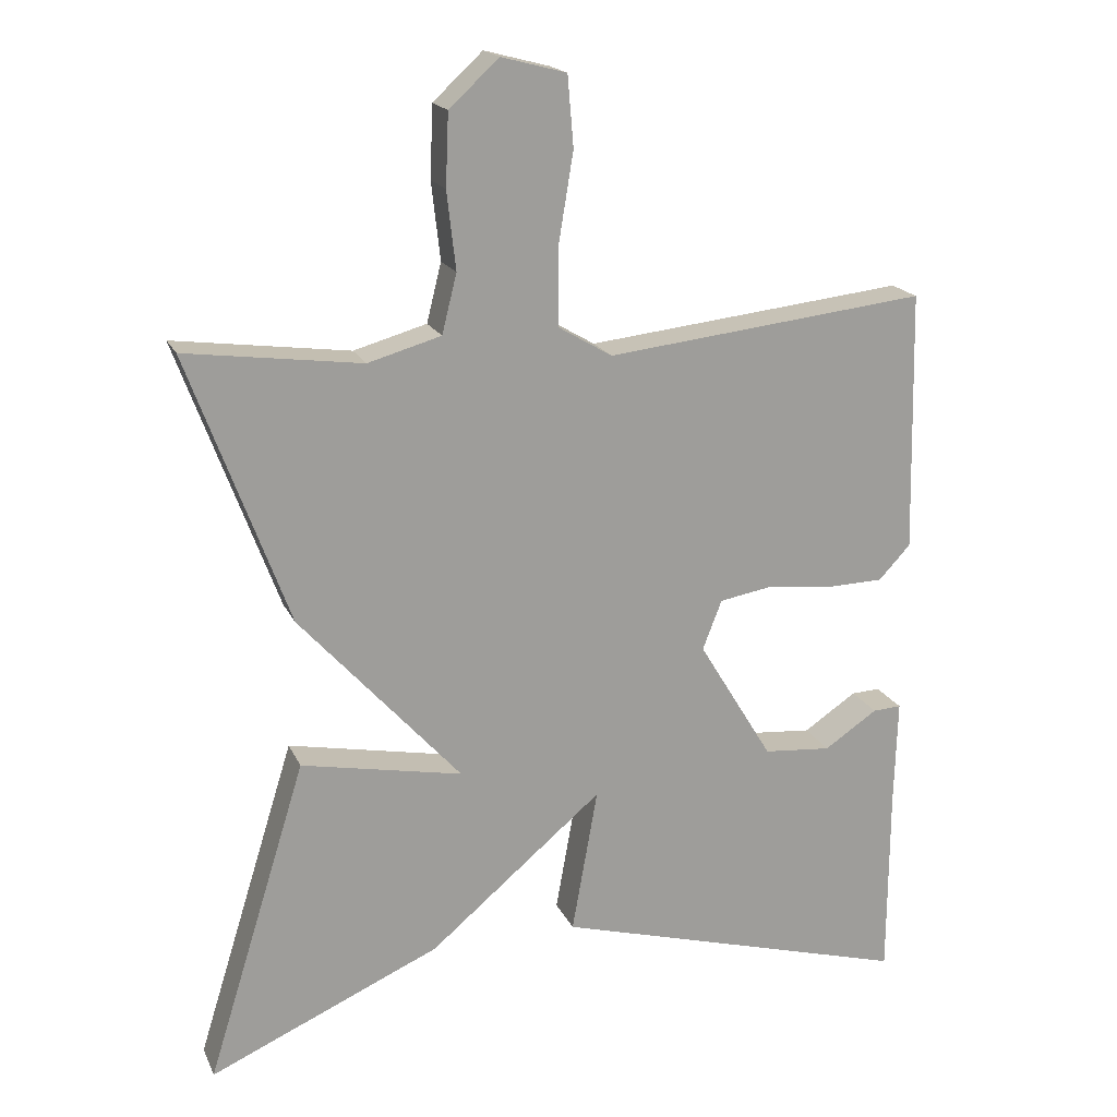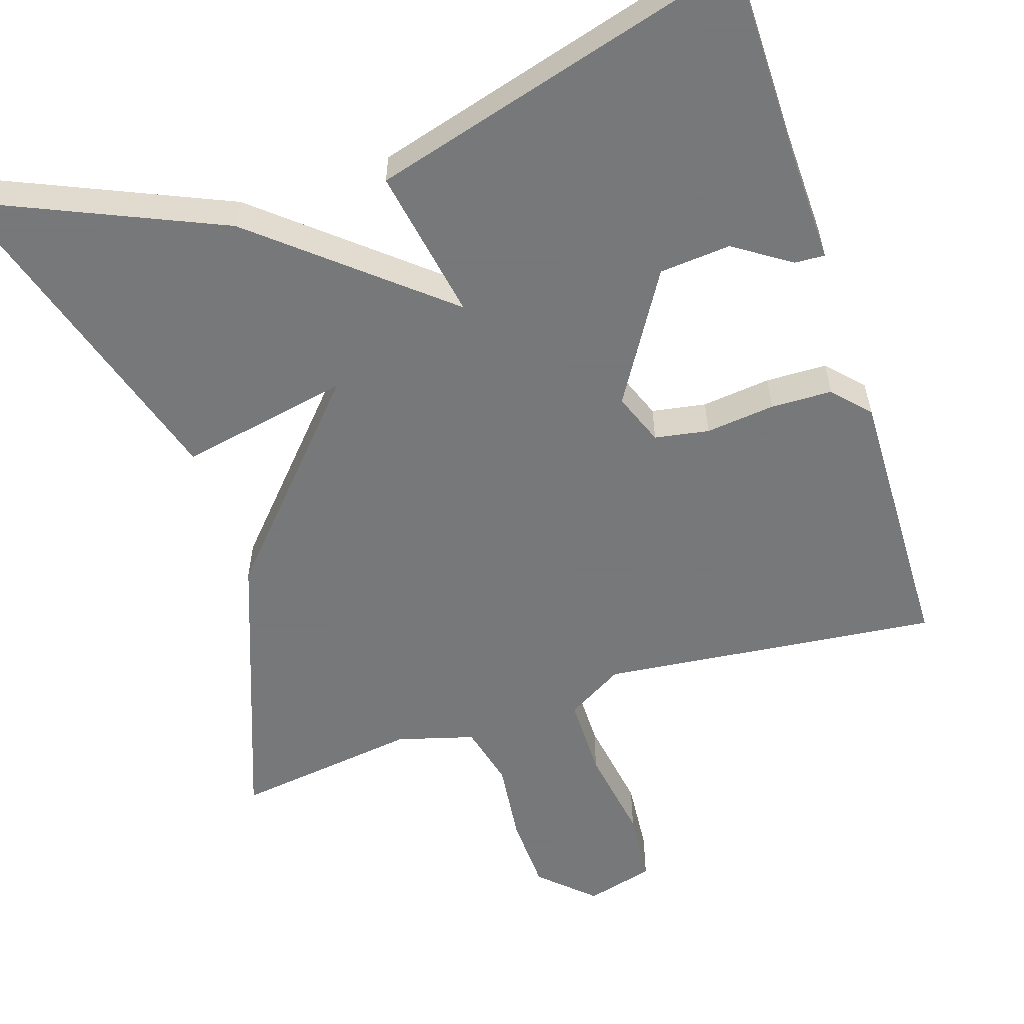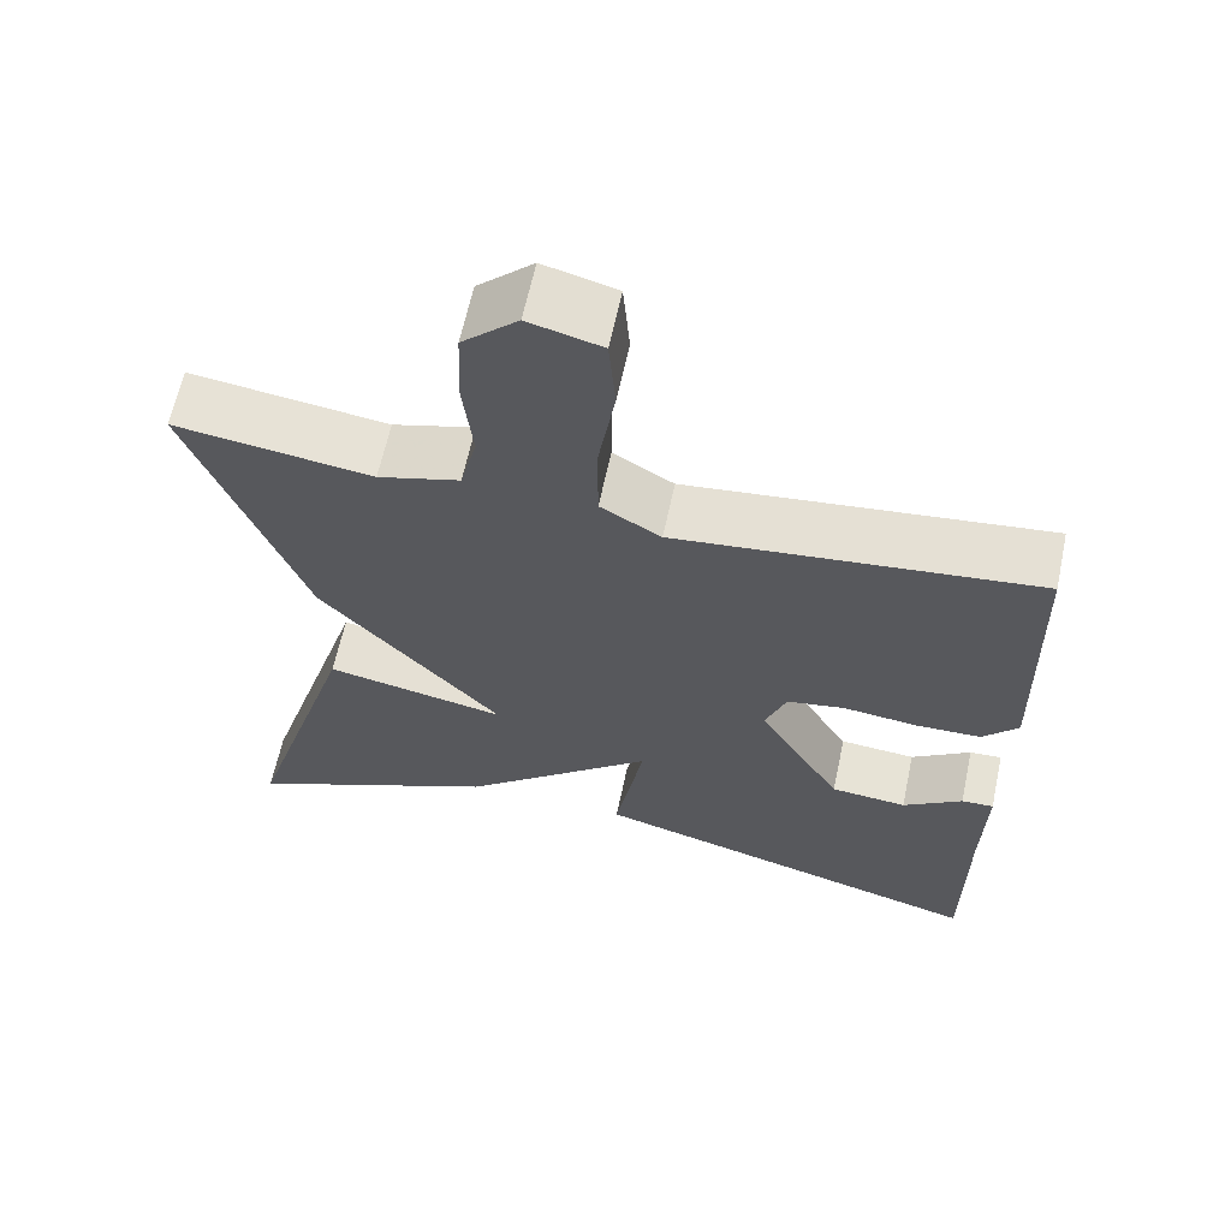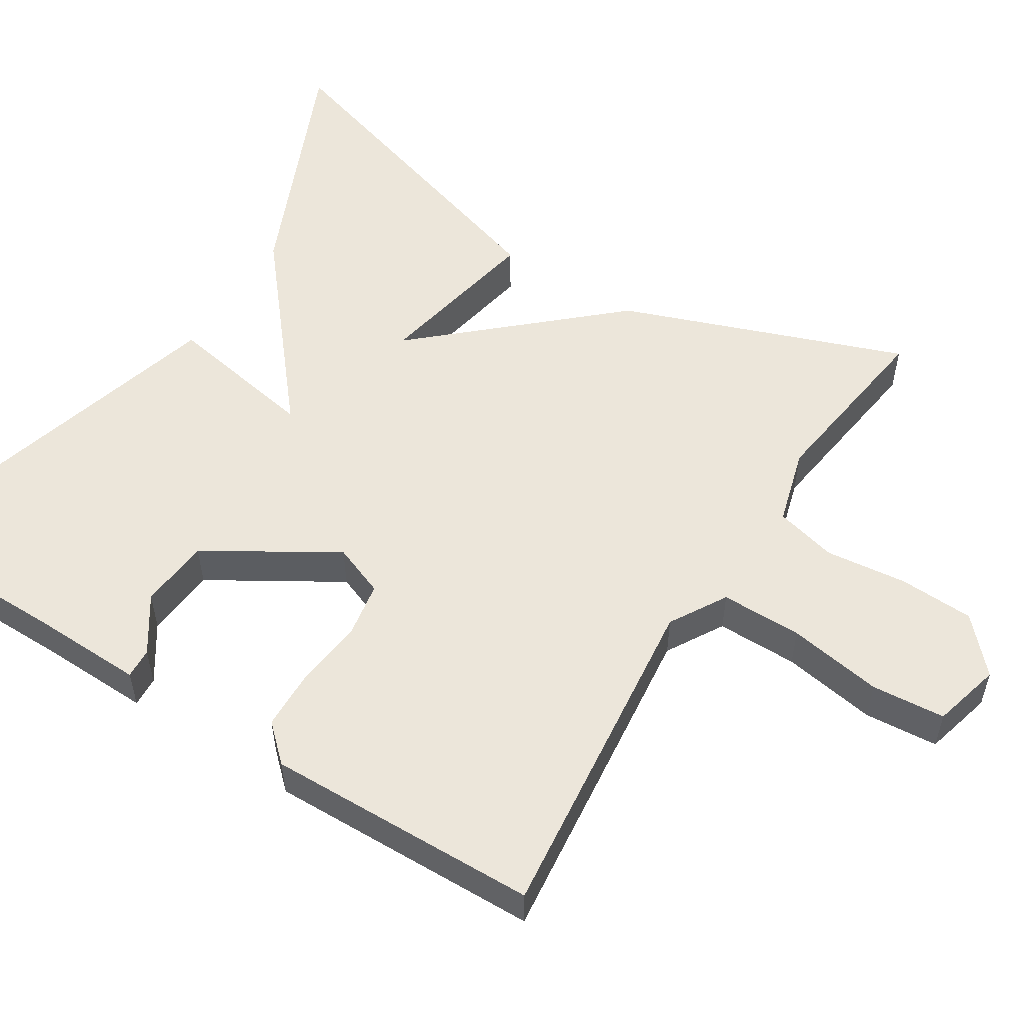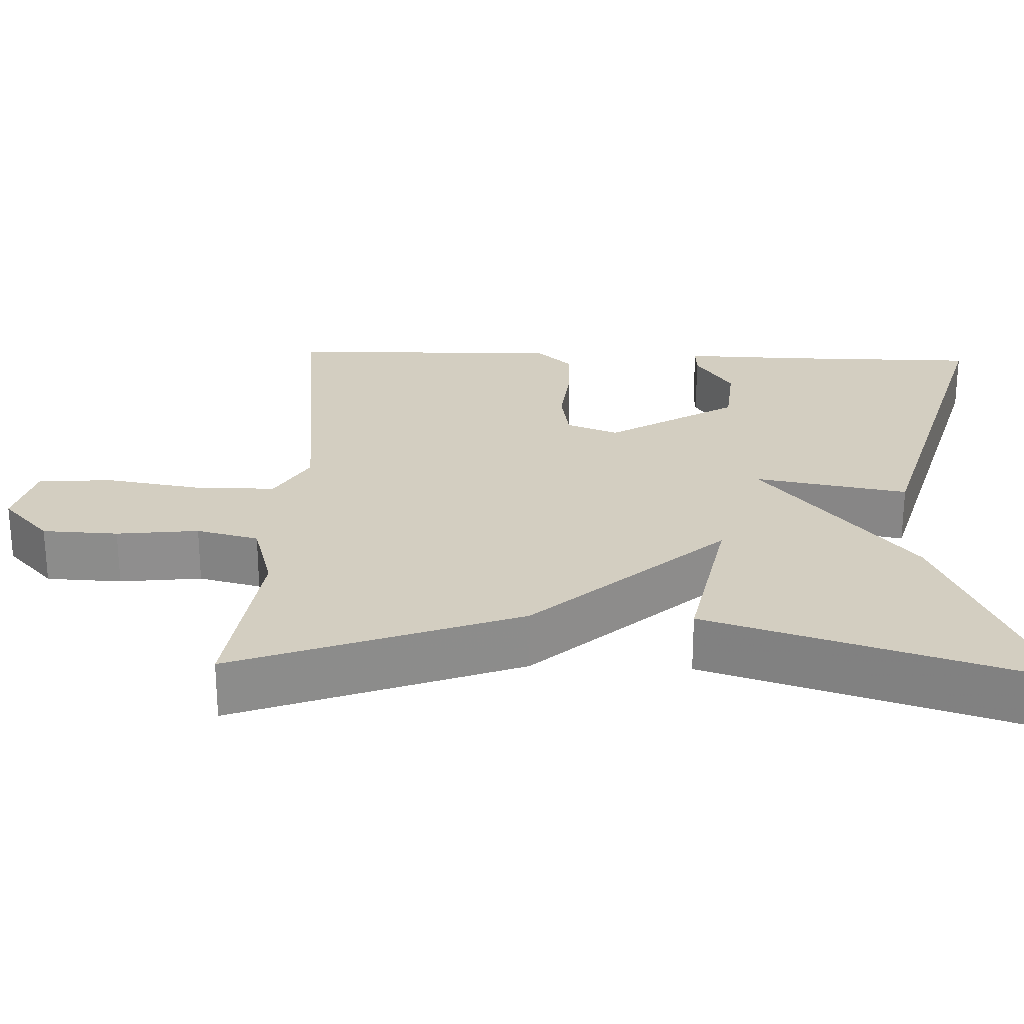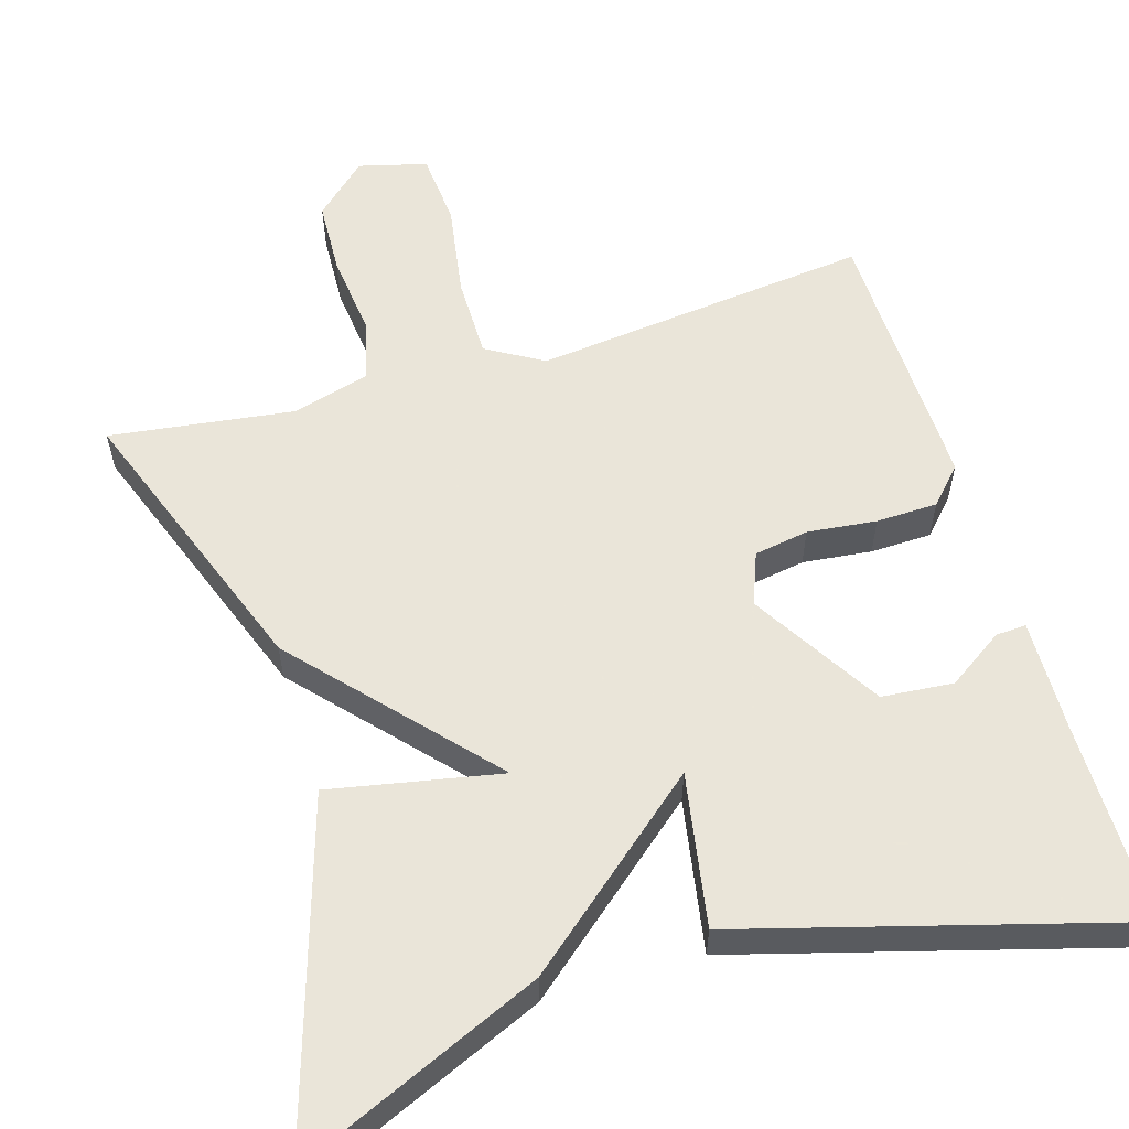
<metadata>
{"format":"obj","ext":"obj","renderer":"f3d","projection":"perspective","resolution":1024,"background":"white","views":[{"elev":18.6,"azim":161.2,"up":"+Z"},{"elev":-57.3,"azim":-162.0,"up":"+Y"},{"elev":62.8,"azim":-168.0,"up":"+Z"},{"elev":54.3,"azim":-57.8,"up":"+Y"},{"elev":25.3,"azim":92.1,"up":"+Y"},{"elev":57.7,"azim":163.2,"up":"+Y"}]}
</metadata>
<code>
v -0.5 0.07 -0.5
v -0.501 0.07 -0.241
v -0.505 0.07 -0.095
v -0.466 0.07 -0.097
v -0.394 0.07 -0.145
v -0.302 0.07 -0.137
v -0.201 0.07 0.029
v -0.227 0.07 0.096
v -0.297 0.07 0.108
v -0.386 0.07 0.098
v -0.465 0.07 0.1
v -0.508 0.07 0.146
v -0.5 0.07 0.5
v -0.065 0.07 0.452
v 0.008 0.07 0.495
v 0.008 0.07 0.6
v -0.012 0.07 0.722
v -0.004 0.07 0.817
v 0.084 0.07 0.84
v 0.151 0.07 0.778
v 0.155 0.07 0.681
v 0.143 0.07 0.576
v 0.163 0.07 0.496
v 0.262 0.07 0.468
v 0.5 0.07 0.5
v 0.365 0.07 0.135
v 0.146 0.07 -0.108
v 0.365 0.07 -0.065
v 0.5 0.07 -0.5
v 0.187 0.07 -0.363
v -0.048 0.07 -0.166
v -0.013 0.07 -0.363
v -0.5 0 -0.5
v -0.501 0 -0.241
v -0.505 0 -0.095
v -0.466 0 -0.097
v -0.394 0 -0.145
v -0.302 0 -0.137
v -0.201 0 0.029
v -0.227 0 0.096
v -0.297 0 0.108
v -0.386 0 0.098
v -0.465 0 0.1
v -0.508 0 0.146
v -0.5 0 0.5
v -0.065 0 0.452
v 0.008 0 0.495
v 0.008 0 0.6
v -0.012 0 0.722
v -0.004 0 0.817
v 0.084 0 0.84
v 0.151 0 0.778
v 0.155 0 0.681
v 0.143 0 0.576
v 0.163 0 0.496
v 0.262 0 0.468
v 0.5 0 0.5
v 0.365 0 0.135
v 0.146 0 -0.108
v 0.365 0 -0.065
v 0.5 0 -0.5
v 0.187 0 -0.363
v -0.048 0 -0.166
v -0.013 0 -0.363
f 31 32 1 2
f 29 30 31
f 28 29 31
f 27 28 31
f 26 27 31
f 25 26 31
f 24 25 31
f 23 24 31
f 22 23 31
f 20 21 22
f 19 20 22
f 18 19 22
f 17 18 22
f 16 17 22
f 15 16 22
f 15 22 31
f 14 15 31
f 12 13 14
f 11 12 14
f 10 11 14
f 9 10 14
f 8 9 14
f 7 8 14 31
f 6 7 31
f 5 6 31 2
f 2 3 4 5
f 34 33 64 63
f 63 62 61
f 63 61 60
f 63 60 59
f 63 59 58
f 63 58 57
f 63 57 56
f 63 56 55
f 63 55 54
f 54 53 52
f 54 52 51
f 54 51 50
f 54 50 49
f 54 49 48
f 54 48 47
f 63 54 47
f 63 47 46
f 46 45 44
f 46 44 43
f 46 43 42
f 46 42 41
f 46 41 40
f 63 46 40 39
f 63 39 38
f 34 63 38 37
f 37 36 35 34
f 1 33 34 2
f 2 34 35 3
f 3 35 36 4
f 4 36 37 5
f 5 37 38 6
f 6 38 39 7
f 7 39 40 8
f 8 40 41 9
f 9 41 42 10
f 10 42 43 11
f 11 43 44 12
f 12 44 45 13
f 13 45 46 14
f 14 46 47 15
f 15 47 48 16
f 16 48 49 17
f 17 49 50 18
f 18 50 51 19
f 19 51 52 20
f 20 52 53 21
f 21 53 54 22
f 22 54 55 23
f 23 55 56 24
f 24 56 57 25
f 25 57 58 26
f 26 58 59 27
f 27 59 60 28
f 28 60 61 29
f 29 61 62 30
f 30 62 63 31
f 31 63 64 32
f 32 64 33 1

</code>
